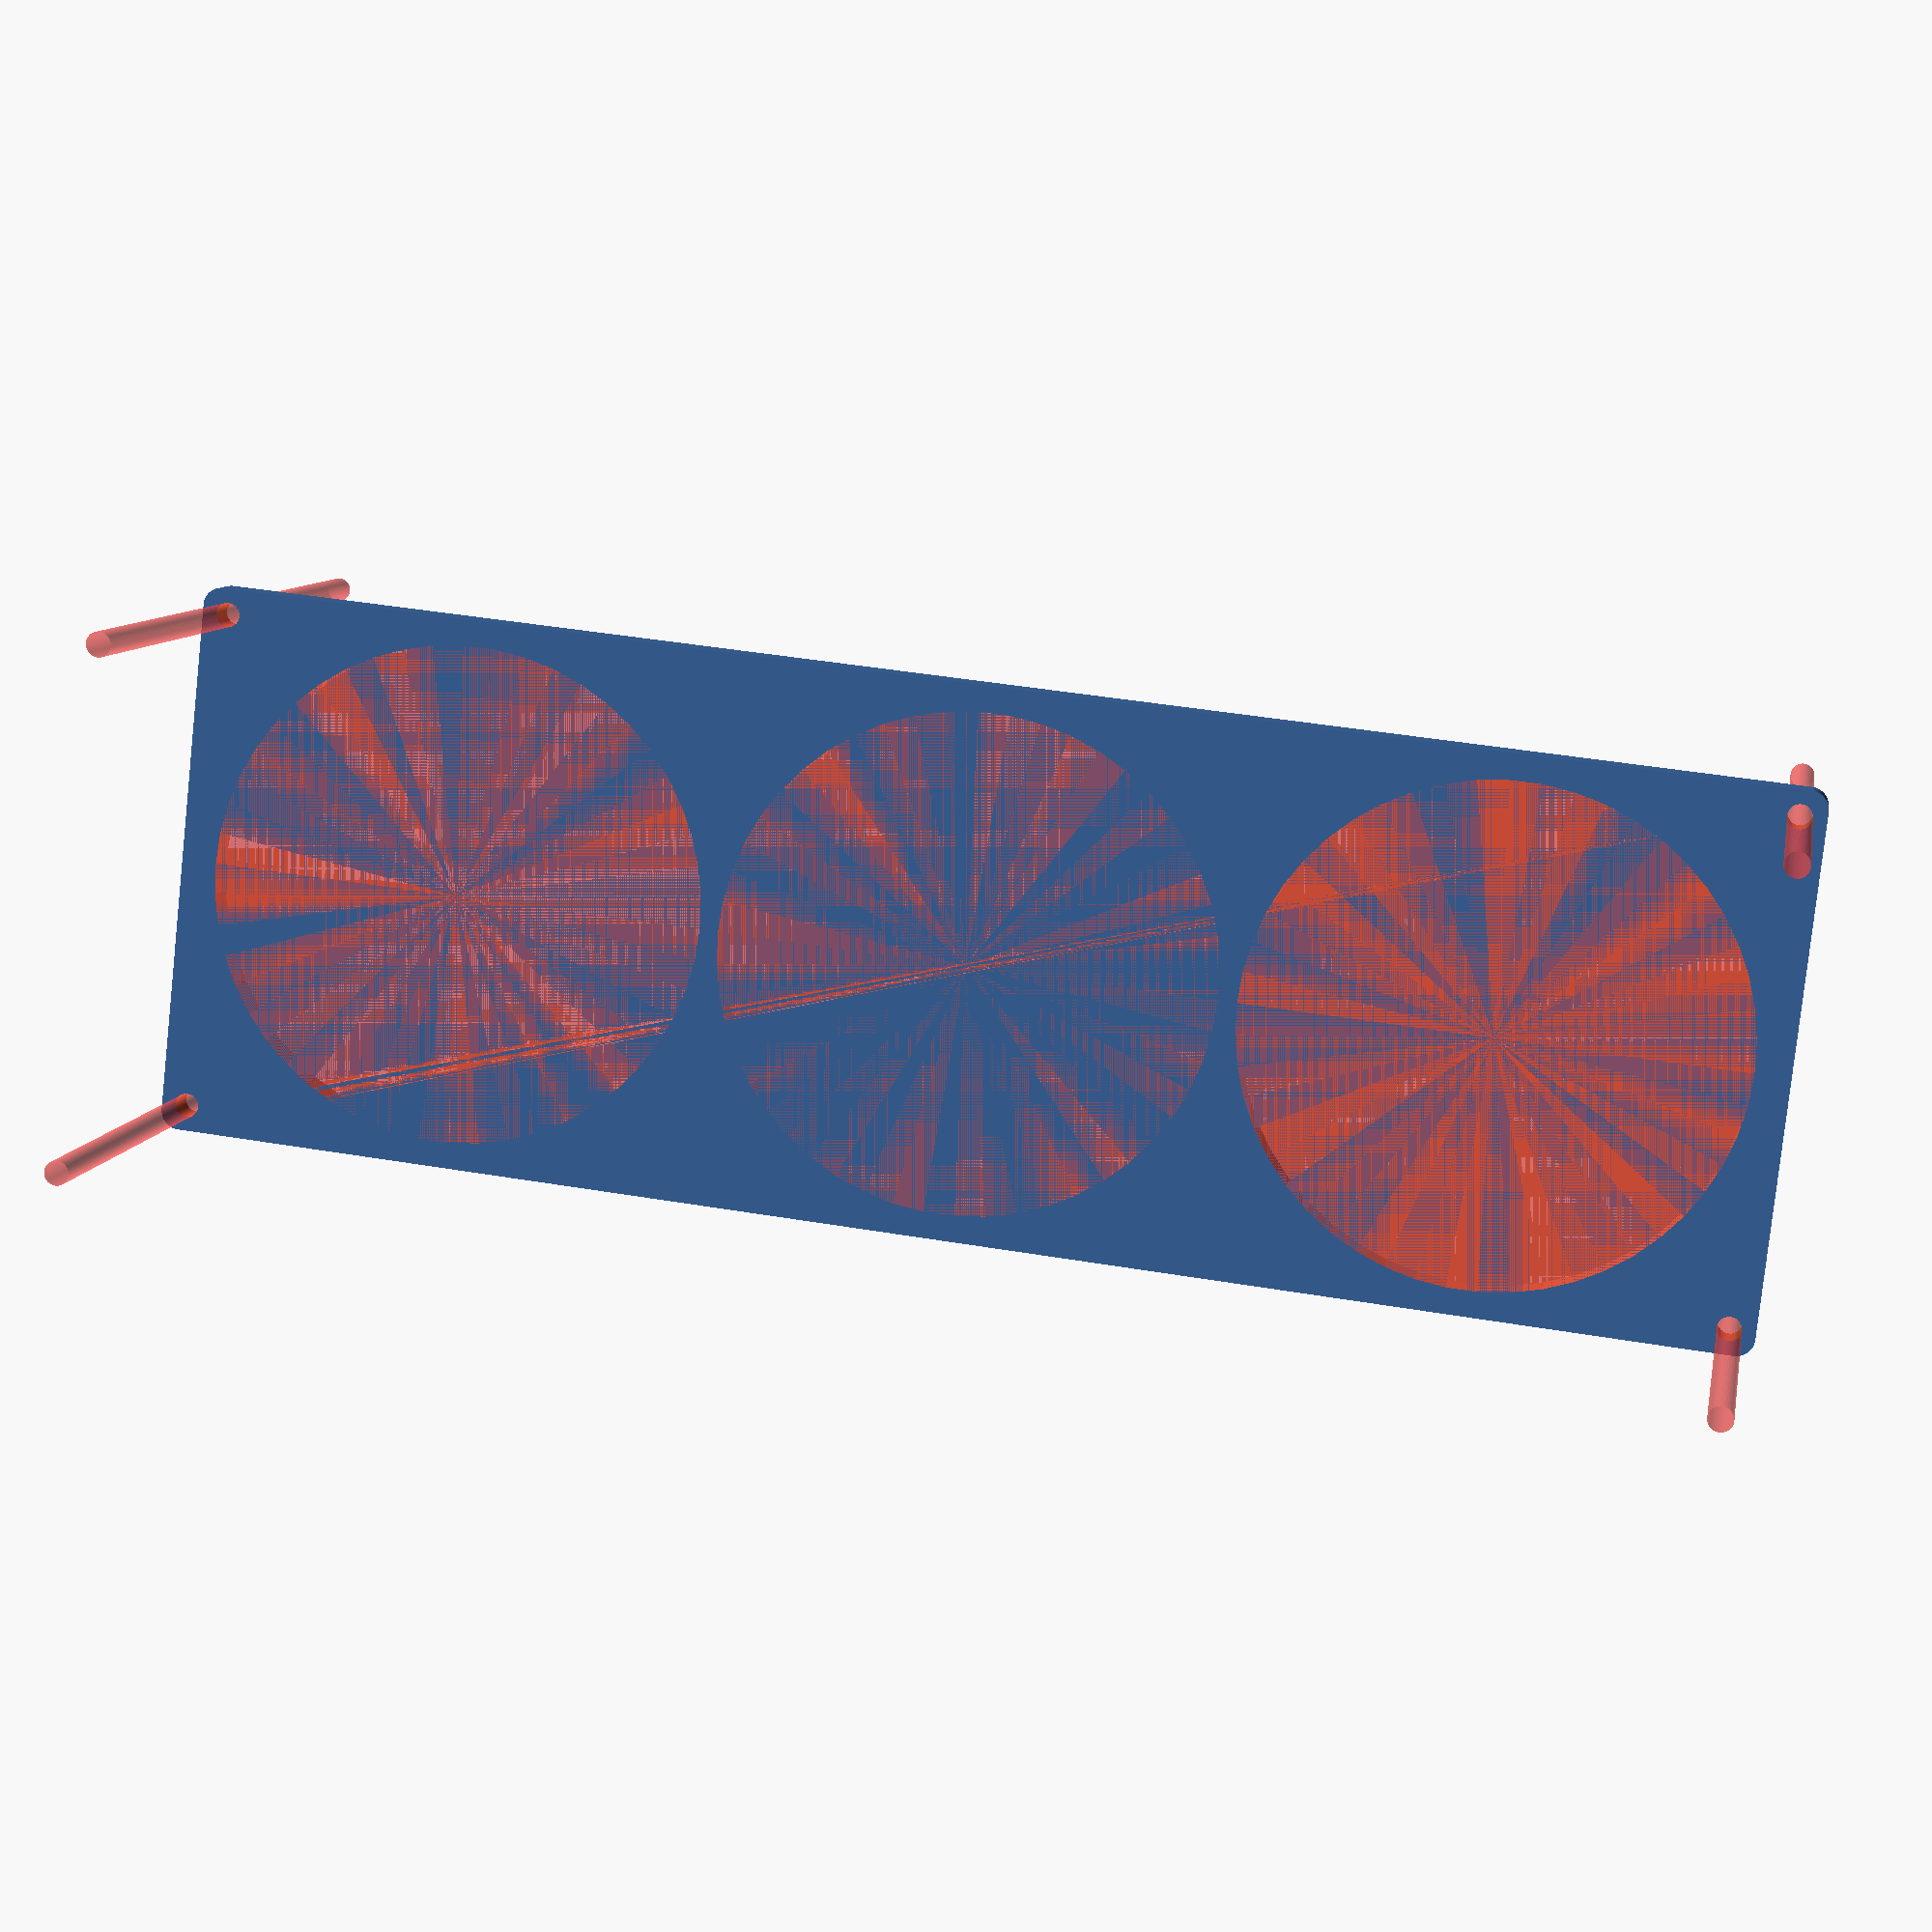
<openscad>
$fn = 50;


difference() {
	union() {
		hull() {
			translate(v = [-212.0000000000, 69.5000000000, 0]) {
				cylinder(h = 9, r = 5);
			}
			translate(v = [212.0000000000, 69.5000000000, 0]) {
				cylinder(h = 9, r = 5);
			}
			translate(v = [-212.0000000000, -69.5000000000, 0]) {
				cylinder(h = 9, r = 5);
			}
			translate(v = [212.0000000000, -69.5000000000, 0]) {
				cylinder(h = 9, r = 5);
			}
		}
	}
	union() {
		#translate(v = [-210.0000000000, -67.5000000000, -100.0000000000]) {
			cylinder(h = 200, r = 3.2500000000);
		}
		#translate(v = [-210.0000000000, 67.5000000000, -100.0000000000]) {
			cylinder(h = 200, r = 3.2500000000);
		}
		#translate(v = [210.0000000000, -67.5000000000, -100.0000000000]) {
			cylinder(h = 200, r = 3.2500000000);
		}
		#translate(v = [210.0000000000, 67.5000000000, -100.0000000000]) {
			cylinder(h = 200, r = 3.2500000000);
		}
		#translate(v = [-140.0000000000, 0, 0]) {
			cylinder(h = 9, r = 67.5000000000);
		}
		#cylinder(h = 9, r = 67.5000000000);
		#translate(v = [140.0000000000, 0, 0]) {
			cylinder(h = 9, r = 67.5000000000);
		}
	}
}
</openscad>
<views>
elev=171.6 azim=353.7 roll=350.0 proj=p view=wireframe
</views>
